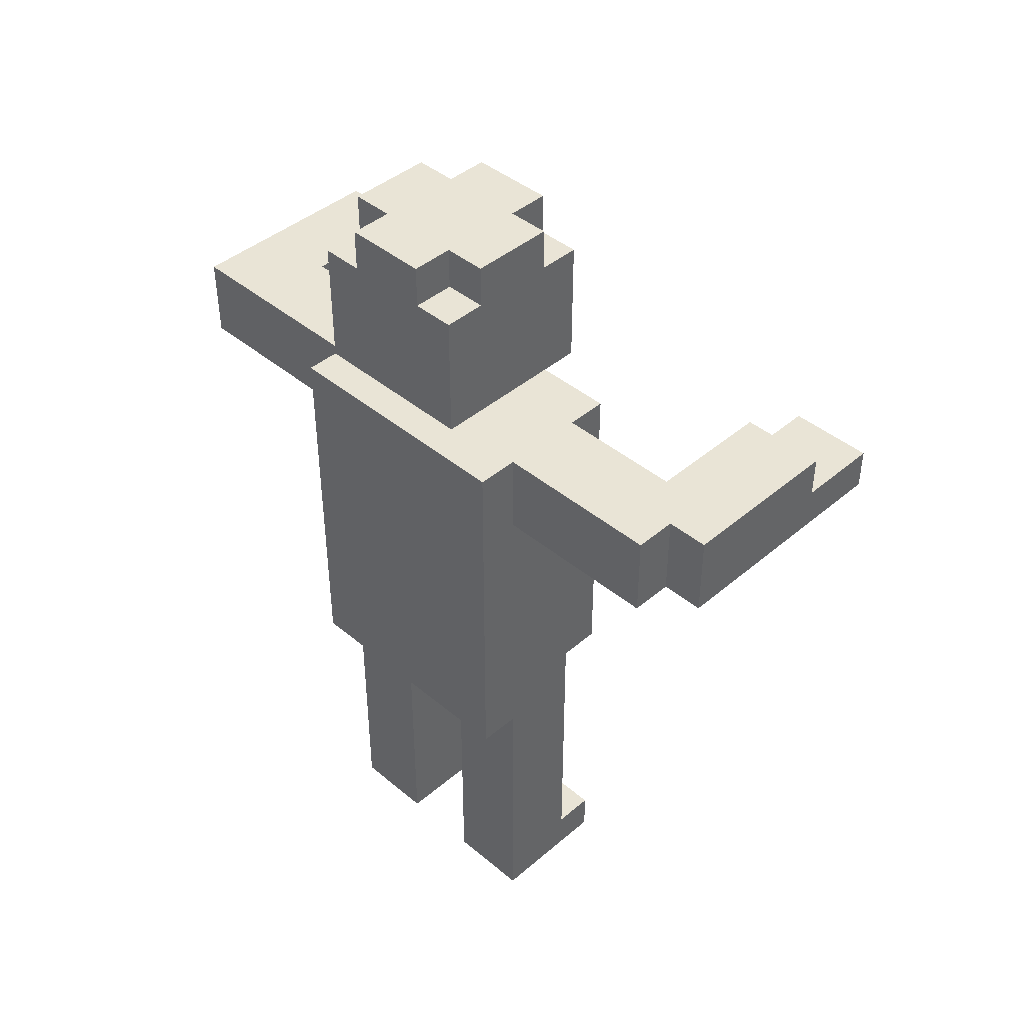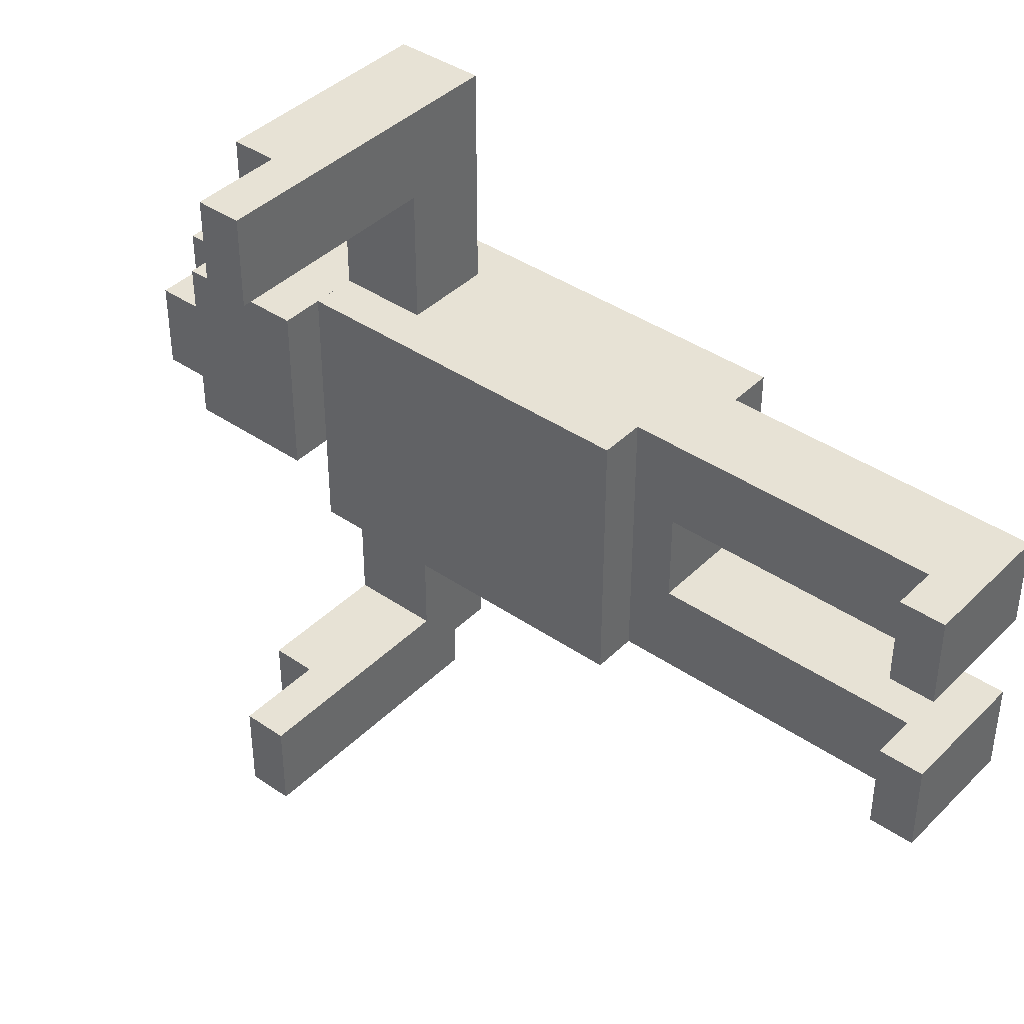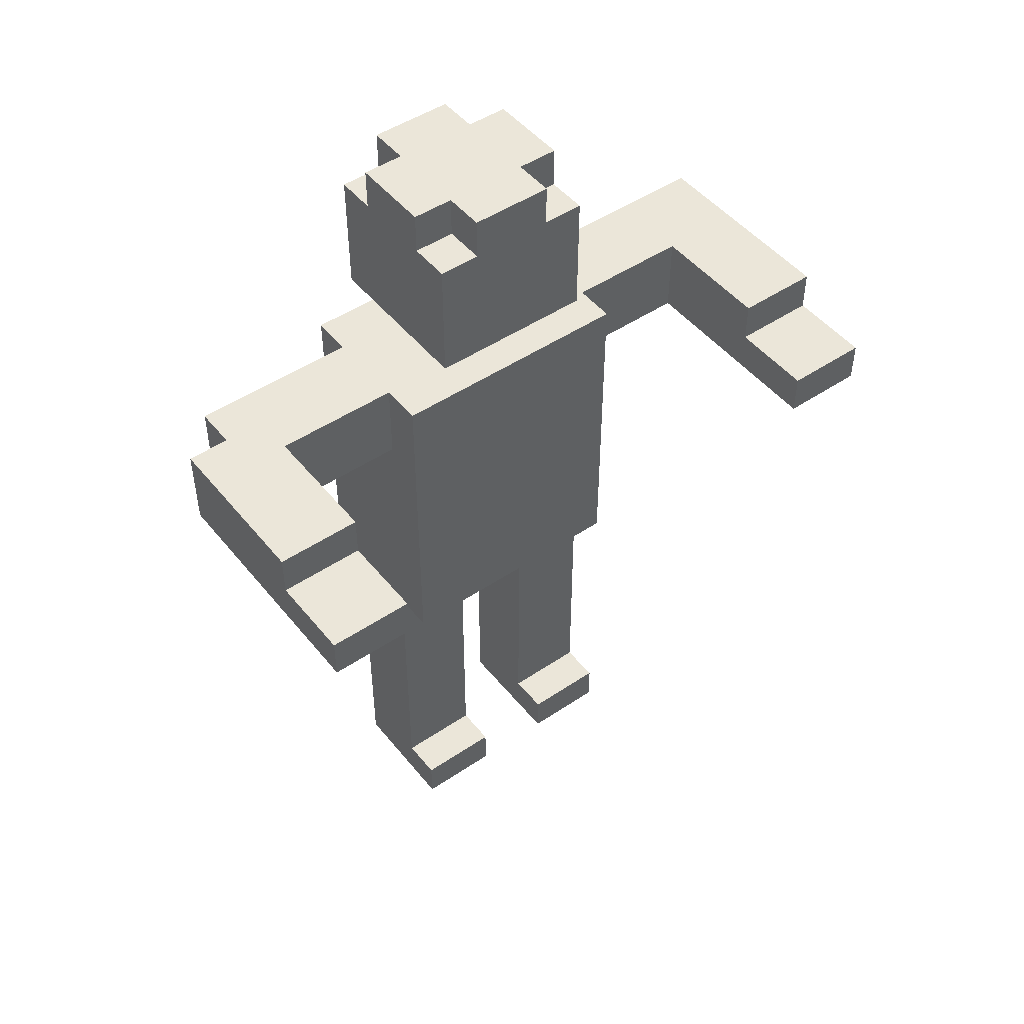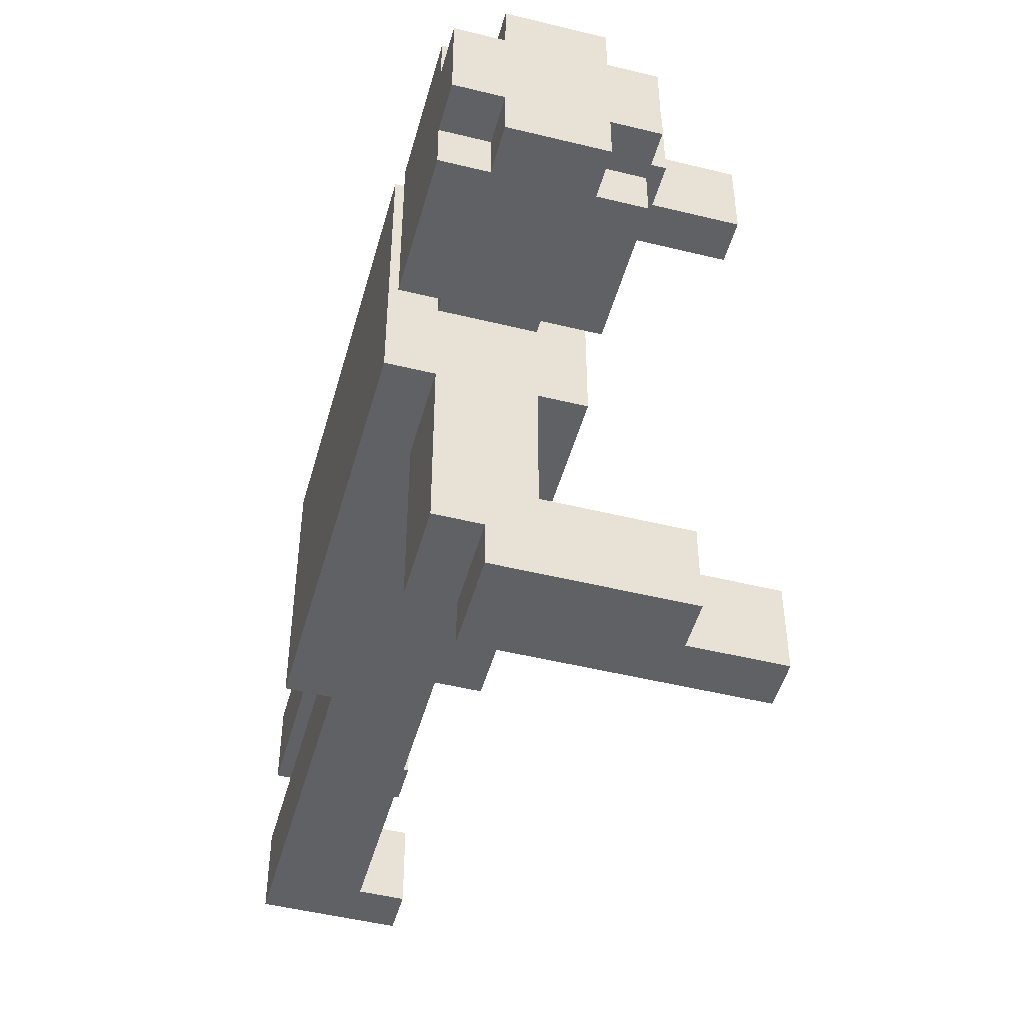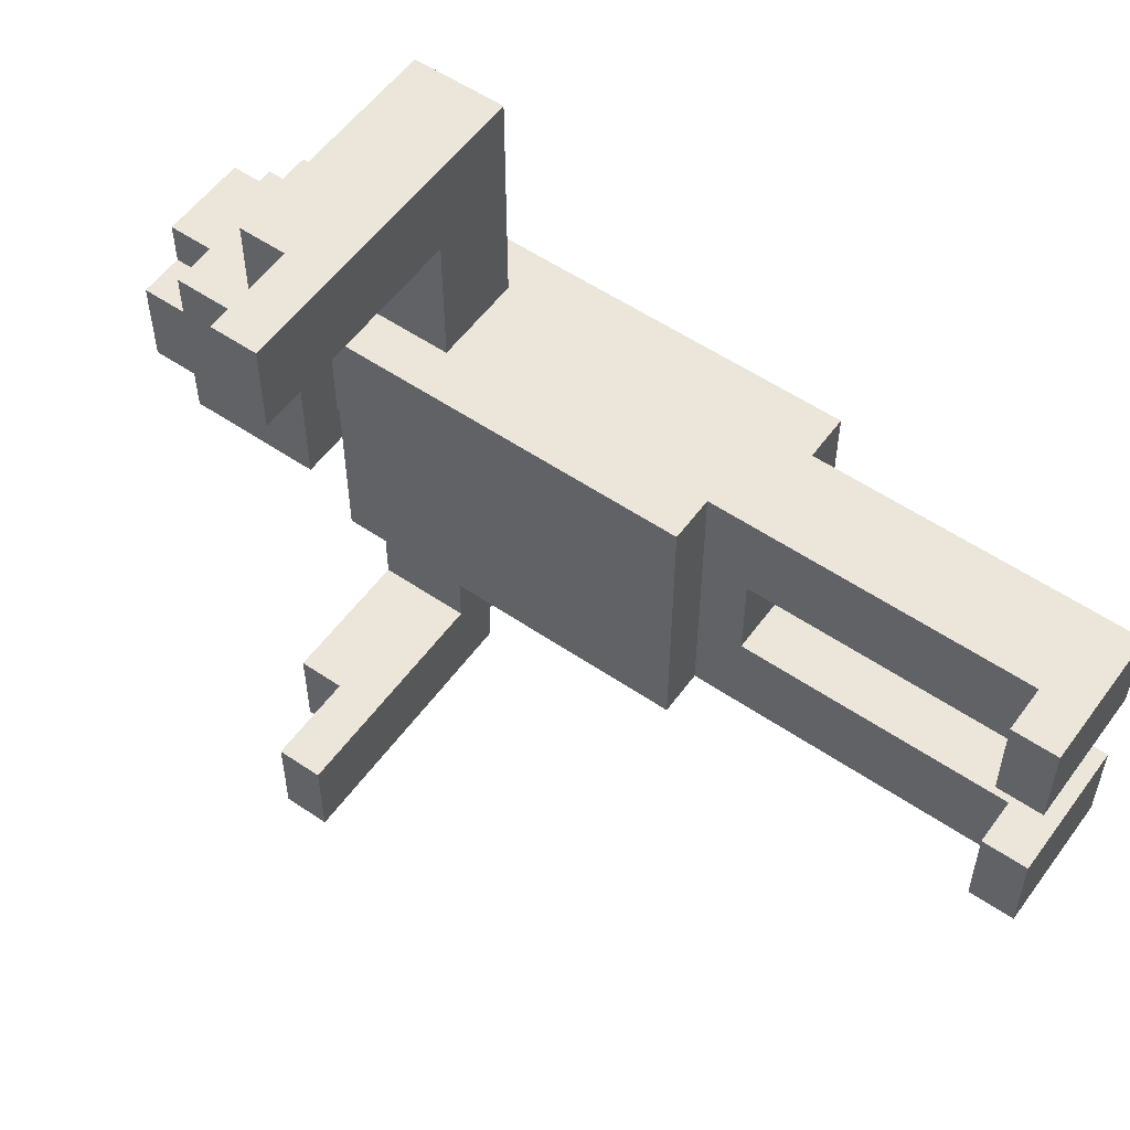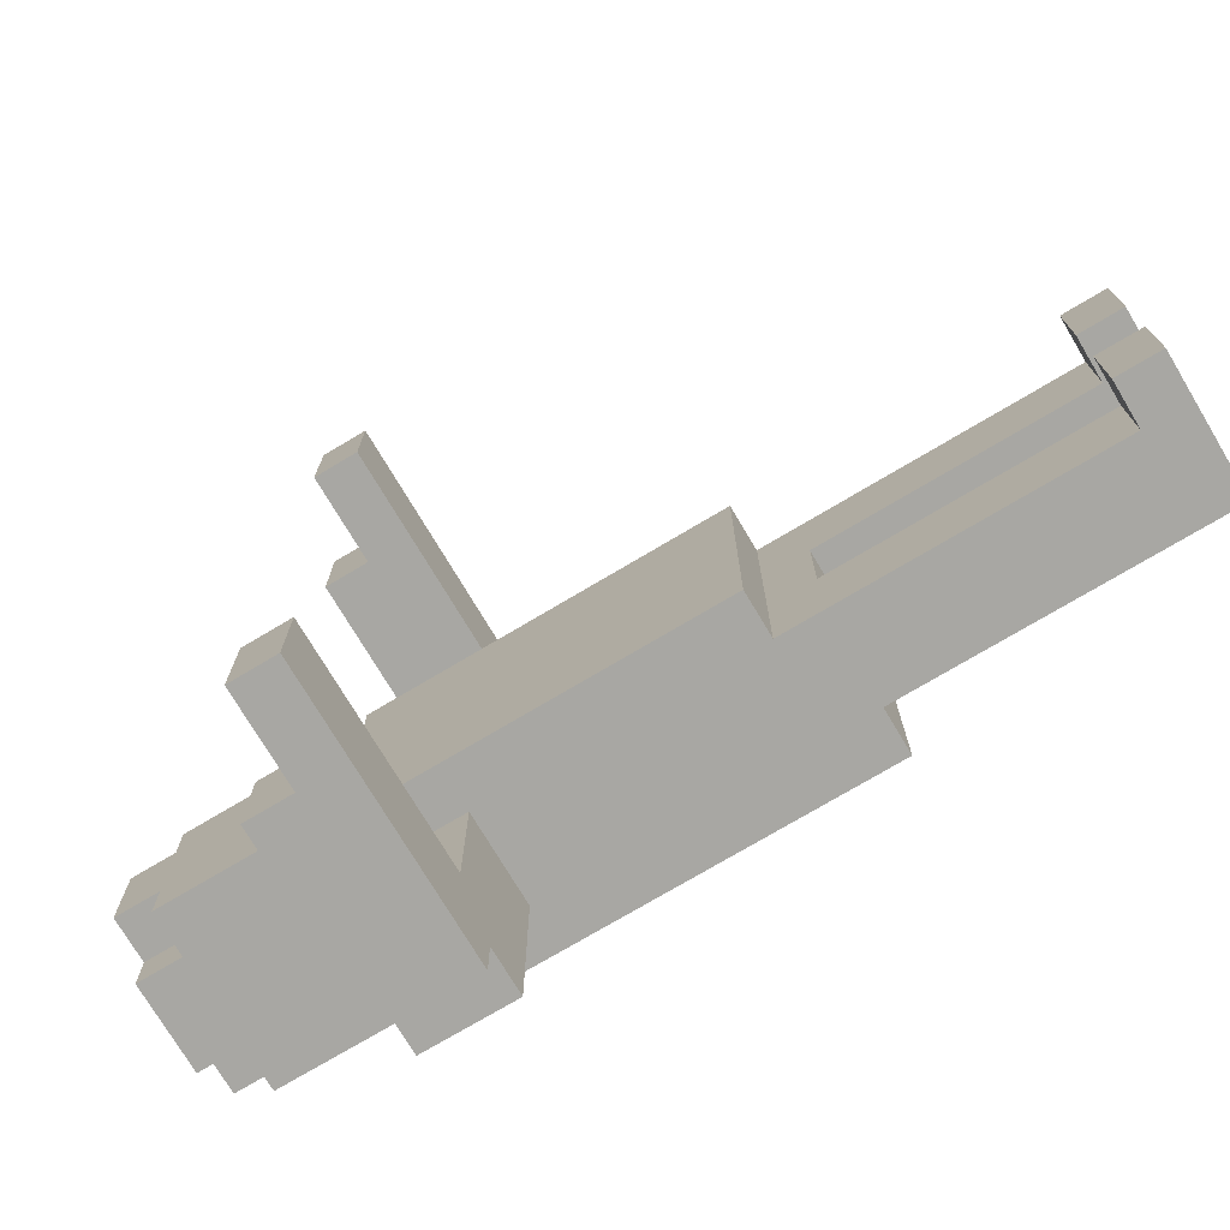
<metadata>
{"format":"obj","ext":"obj","renderer":"f3d","projection":"perspective","resolution":1024,"background":"white","views":[{"elev":42.7,"azim":134.7,"up":"+Y"},{"elev":40.5,"azim":-50.0,"up":"+Z"},{"elev":48.3,"azim":-127.0,"up":"+Y"},{"elev":-48.8,"azim":164.7,"up":"+Z"},{"elev":55.4,"azim":-54.4,"up":"+Z"},{"elev":-74.4,"azim":-59.2,"up":"+Z"}]}
</metadata>
<code>
v -6.5 14 4.5
v -6.5 14 2.5
v -6.5 14 -9.5
v -6.5 14 -11.5
v -6.5 15 4.5
v -6.5 15 2.5
v -6.5 15 -9.5
v -6.5 15 -11.5
v -4.5 15 4.5
v -4.5 15 2.5
v -4.5 15 -9.5
v -4.5 15 -11.5
v -4.5 16 4.5
v -4.5 16 2.5
v -4.5 16 -9.5
v -4.5 16 -11.5
v -2.5 0 -0.5
v -2.5 0 -2.5
v -2.5 0 -4.5
v -2.5 0 -6.5
v -2.5 1 -0.5
v -2.5 1 -2.5
v -2.5 1 -4.5
v -2.5 1 -6.5
v -2.5 8 -0.5
v -2.5 8 -6.5
v -2.5 9 -0.5
v -2.5 9 -6.5
v -2.5 16 -0.5
v -2.5 16 -6.5
v -2.5 17 -1.5
v -2.5 17 -5.5
v -2.5 20 -1.5
v -2.5 20 -2.5
v -2.5 20 -4.5
v -2.5 20 -5.5
v -2.5 21 -2.5
v -2.5 21 -4.5
v -1.5 1 -0.5
v -1.5 1 -2.5
v -1.5 1 -4.5
v -1.5 1 -6.5
v -1.5 7 -2.5
v -1.5 7 -4.5
v -1.5 8 -0.5
v -1.5 8 -2.5
v -1.5 8 -4.5
v -1.5 8 -6.5
v -1.5 14 2.5
v -1.5 14 -0.5
v -1.5 14 -6.5
v -1.5 14 -9.5
v -1.5 16 2.5
v -1.5 16 -0.5
v -1.5 16 -2.5
v -1.5 16 -4.5
v -1.5 16 -6.5
v -1.5 16 -9.5
v -1.5 17 -2.5
v -1.5 17 -4.5
v -1.5 20 -1.5
v -1.5 20 -2.5
v -1.5 20 -4.5
v -1.5 20 -5.5
v -1.5 21 -1.5
v -1.5 21 -2.5
v -1.5 21 -4.5
v -1.5 21 -5.5
v -0.5 14 -10.5
v -0.5 14 -11.5
v -0.5 16 -10.5
v -0.5 16 -11.5
v 0.5 0 -0.5
v 0.5 0 -2.5
v 0.5 0 -4.5
v 0.5 0 -6.5
v 0.5 7 -0.5
v 0.5 7 -2.5
v 0.5 7 -4.5
v 0.5 7 -6.5
v 0.5 14 4.5
v 0.5 14 -0.5
v 0.5 14 -6.5
v 0.5 14 -10.5
v 0.5 16 4.5
v 0.5 16 -0.5
v 0.5 16 -2.5
v 0.5 16 -4.5
v 0.5 16 -6.5
v 0.5 16 -10.5
v 0.5 17 -2.5
v 0.5 17 -4.5
v 0.5 20 -1.5
v 0.5 20 -2.5
v 0.5 20 -4.5
v 0.5 20 -5.5
v 0.5 21 -1.5
v 0.5 21 -2.5
v 0.5 21 -4.5
v 0.5 21 -5.5
v 1.5 7 -0.5
v 1.5 7 -6.5
v 1.5 9 -0.5
v 1.5 9 -6.5
v 1.5 16 -0.5
v 1.5 16 -6.5
v 1.5 17 -1.5
v 1.5 17 -5.5
v 1.5 19 -1.5
v 1.5 19 -5.5
v 1.5 20 -1.5
v 1.5 20 -2.5
v 1.5 20 -4.5
v 1.5 20 -5.5
v 1.5 21 -2.5
v 1.5 21 -4.5
v -6.5 14 4.5
v -6.5 15 4.5
v -4.5 15 4.5
v -4.5 16 4.5
v 0.5 14 4.5
v 0.5 16 4.5
v -2.5 0 -0.5
v -2.5 1 -0.5
v -2.5 8 -0.5
v -2.5 9 -0.5
v -2.5 16 -0.5
v -1.5 1 -0.5
v -1.5 8 -0.5
v -1.5 14 -0.5
v -1.5 16 -0.5
v 0.5 0 -0.5
v 0.5 7 -0.5
v 0.5 8 -0.5
v 0.5 14 -0.5
v 0.5 16 -0.5
v 1.5 7 -0.5
v 1.5 9 -0.5
v 1.5 16 -0.5
v -2.5 17 -1.5
v -2.5 20 -1.5
v -1.5 20 -1.5
v -1.5 21 -1.5
v 0.5 19 -1.5
v 0.5 20 -1.5
v 0.5 21 -1.5
v 1.5 17 -1.5
v 1.5 19 -1.5
v 1.5 20 -1.5
v -2.5 20 -2.5
v -2.5 21 -2.5
v -1.5 16 -2.5
v -1.5 17 -2.5
v -1.5 20 -2.5
v -1.5 21 -2.5
v 0.5 16 -2.5
v 0.5 17 -2.5
v 0.5 20 -2.5
v 0.5 21 -2.5
v 1.5 20 -2.5
v 1.5 21 -2.5
v -2.5 0 -4.5
v -2.5 1 -4.5
v -1.5 1 -4.5
v -1.5 7 -4.5
v 0.5 0 -4.5
v 0.5 7 -4.5
v -6.5 14 -9.5
v -6.5 15 -9.5
v -4.5 15 -9.5
v -4.5 16 -9.5
v -1.5 14 -9.5
v -1.5 16 -9.5
v -6.5 14 2.5
v -6.5 15 2.5
v -4.5 15 2.5
v -4.5 16 2.5
v -1.5 14 2.5
v -1.5 16 2.5
v -2.5 0 -2.5
v -2.5 1 -2.5
v -1.5 1 -2.5
v -1.5 7 -2.5
v 0.5 0 -2.5
v 0.5 7 -2.5
v -2.5 20 -4.5
v -2.5 21 -4.5
v -1.5 16 -4.5
v -1.5 17 -4.5
v -1.5 20 -4.5
v -1.5 21 -4.5
v 0.5 16 -4.5
v 0.5 17 -4.5
v 0.5 20 -4.5
v 0.5 21 -4.5
v 1.5 20 -4.5
v 1.5 21 -4.5
v -2.5 17 -5.5
v -2.5 20 -5.5
v -1.5 20 -5.5
v -1.5 21 -5.5
v 0.5 19 -5.5
v 0.5 20 -5.5
v 0.5 21 -5.5
v 1.5 17 -5.5
v 1.5 19 -5.5
v 1.5 20 -5.5
v -2.5 0 -6.5
v -2.5 1 -6.5
v -2.5 8 -6.5
v -2.5 9 -6.5
v -2.5 16 -6.5
v -1.5 1 -6.5
v -1.5 8 -6.5
v -1.5 14 -6.5
v -1.5 16 -6.5
v 0.5 0 -6.5
v 0.5 7 -6.5
v 0.5 8 -6.5
v 0.5 14 -6.5
v 0.5 16 -6.5
v 1.5 7 -6.5
v 1.5 9 -6.5
v 1.5 16 -6.5
v -0.5 14 -10.5
v -0.5 16 -10.5
v 0.5 14 -10.5
v 0.5 16 -10.5
v -6.5 14 -11.5
v -6.5 15 -11.5
v -4.5 15 -11.5
v -4.5 16 -11.5
v -0.5 14 -11.5
v -0.5 16 -11.5
v -2.5 0 -0.5
v 0.5 0 -0.5
v -2.5 0 -2.5
v 0.5 0 -2.5
v -2.5 0 -4.5
v 0.5 0 -4.5
v -2.5 0 -6.5
v 0.5 0 -6.5
v 0.5 7 -0.5
v 1.5 7 -0.5
v -1.5 7 -2.5
v 0.5 7 -2.5
v -1.5 7 -4.5
v 0.5 7 -4.5
v 0.5 7 -6.5
v 1.5 7 -6.5
v -2.5 8 -0.5
v -1.5 8 -0.5
v -1.5 8 -2.5
v -1.5 8 -4.5
v -2.5 8 -6.5
v -1.5 8 -6.5
v -6.5 14 4.5
v 0.5 14 4.5
v -6.5 14 2.5
v -1.5 14 2.5
v -1.5 14 -0.5
v 0.5 14 -0.5
v -1.5 14 -6.5
v 0.5 14 -6.5
v -6.5 14 -9.5
v -1.5 14 -9.5
v -0.5 14 -10.5
v 0.5 14 -10.5
v -6.5 14 -11.5
v -0.5 14 -11.5
v -2.5 17 -1.5
v 1.5 17 -1.5
v -1.5 17 -2.5
v 0.5 17 -2.5
v -1.5 17 -4.5
v 0.5 17 -4.5
v -2.5 17 -5.5
v 1.5 17 -5.5
v -2.5 1 -0.5
v -1.5 1 -0.5
v -2.5 1 -2.5
v -1.5 1 -2.5
v -2.5 1 -4.5
v -1.5 1 -4.5
v -2.5 1 -6.5
v -1.5 1 -6.5
v -6.5 15 4.5
v -4.5 15 4.5
v -6.5 15 2.5
v -4.5 15 2.5
v -6.5 15 -9.5
v -4.5 15 -9.5
v -6.5 15 -11.5
v -4.5 15 -11.5
v -4.5 16 4.5
v 0.5 16 4.5
v -4.5 16 2.5
v -1.5 16 2.5
v -2.5 16 -0.5
v -1.5 16 -0.5
v 0.5 16 -0.5
v 1.5 16 -0.5
v -1.5 16 -2.5
v 0.5 16 -2.5
v -1.5 16 -4.5
v 0.5 16 -4.5
v -2.5 16 -6.5
v -1.5 16 -6.5
v 0.5 16 -6.5
v 1.5 16 -6.5
v -4.5 16 -9.5
v -1.5 16 -9.5
v -0.5 16 -10.5
v 0.5 16 -10.5
v -4.5 16 -11.5
v -0.5 16 -11.5
v -2.5 20 -1.5
v -1.5 20 -1.5
v 0.5 20 -1.5
v 1.5 20 -1.5
v -2.5 20 -2.5
v -1.5 20 -2.5
v 0.5 20 -2.5
v 1.5 20 -2.5
v -2.5 20 -4.5
v -1.5 20 -4.5
v 0.5 20 -4.5
v 1.5 20 -4.5
v -2.5 20 -5.5
v -1.5 20 -5.5
v 0.5 20 -5.5
v 1.5 20 -5.5
v -1.5 21 -1.5
v 0.5 21 -1.5
v -2.5 21 -2.5
v -1.5 21 -2.5
v 0.5 21 -2.5
v 1.5 21 -2.5
v -2.5 21 -4.5
v -1.5 21 -4.5
v 0.5 21 -4.5
v 1.5 21 -4.5
v -1.5 21 -5.5
v 0.5 21 -5.5
f 5 2 1
f 6 2 5
f 7 4 3
f 8 4 7
f 13 10 9
f 14 10 13
f 15 12 11
f 16 12 15
f 21 18 17
f 22 18 21
f 23 20 19
f 24 20 23
f 27 26 25
f 28 26 27
f 29 28 27
f 30 28 29
f 33 32 31
f 34 32 33
f 35 32 34
f 36 32 35
f 37 35 34
f 38 35 37
f 43 40 39
f 44 42 41
f 45 43 39
f 46 44 43
f 46 43 45
f 47 42 44
f 47 44 46
f 48 42 47
f 53 50 49
f 54 50 53
f 57 52 51
f 58 52 57
f 59 56 55
f 60 56 59
f 65 62 61
f 66 62 65
f 67 64 63
f 68 64 67
f 69 70 71
f 71 70 72
f 73 74 77
f 77 74 78
f 75 76 79
f 79 76 80
f 81 82 85
f 85 82 86
f 83 84 89
f 89 84 90
f 87 88 91
f 91 88 92
f 93 94 97
f 97 94 98
f 95 96 99
f 99 96 100
f 101 102 103
f 103 102 104
f 103 104 105
f 105 104 106
f 107 108 109
f 109 108 110
f 109 110 111
f 111 110 112
f 112 110 113
f 113 110 114
f 112 113 115
f 115 113 116
f 119 118 117
f 121 119 117
f 121 120 119
f 122 120 121
f 128 124 123
f 129 126 125
f 130 127 126
f 131 127 130
f 132 129 128
f 132 128 123
f 133 129 132
f 134 126 129
f 134 129 133
f 135 130 126
f 137 134 133
f 138 126 134
f 138 134 137
f 138 136 135
f 138 135 126
f 139 136 138
f 142 141 140
f 144 142 140
f 145 143 142
f 145 142 144
f 146 143 145
f 147 144 140
f 148 145 144
f 148 144 147
f 149 145 148
f 154 151 150
f 155 151 154
f 156 153 152
f 157 153 156
f 160 159 158
f 161 159 160
f 164 163 162
f 166 164 162
f 166 165 164
f 167 165 166
f 170 169 168
f 172 170 168
f 172 171 170
f 173 171 172
f 174 175 176
f 174 176 178
f 176 177 178
f 178 177 179
f 180 181 182
f 180 182 184
f 182 183 184
f 184 183 185
f 186 187 190
f 190 187 191
f 188 189 192
f 192 189 193
f 194 195 196
f 196 195 197
f 198 199 200
f 198 200 202
f 200 201 203
f 202 200 203
f 203 201 204
f 198 202 205
f 202 203 206
f 205 202 206
f 206 203 207
f 208 209 213
f 210 211 214
f 211 212 215
f 215 212 216
f 213 214 217
f 208 213 217
f 217 214 218
f 214 211 219
f 218 214 219
f 211 215 220
f 218 219 222
f 219 211 223
f 222 219 223
f 220 221 223
f 211 220 223
f 223 221 224
f 225 226 227
f 227 226 228
f 229 230 231
f 229 231 233
f 231 232 233
f 233 232 234
f 237 236 235
f 238 236 237
f 241 240 239
f 242 240 241
f 246 244 243
f 247 246 245
f 248 244 246
f 248 246 247
f 249 244 248
f 250 244 249
f 253 252 251
f 254 253 251
f 255 254 251
f 256 254 255
f 259 258 257
f 260 258 259
f 261 258 260
f 262 258 261
f 266 264 263
f 267 264 266
f 267 266 265
f 268 264 267
f 269 267 265
f 270 267 269
f 273 272 271
f 274 272 273
f 275 273 271
f 276 272 274
f 277 275 271
f 277 276 275
f 278 272 276
f 278 276 277
f 279 280 281
f 281 280 282
f 283 284 285
f 285 284 286
f 287 288 289
f 289 288 290
f 291 292 293
f 293 292 294
f 295 296 297
f 297 296 298
f 298 296 300
f 300 296 301
f 299 300 303
f 301 302 303
f 300 301 303
f 303 302 304
f 299 303 305
f 304 302 306
f 299 305 307
f 305 306 307
f 307 306 308
f 306 302 309
f 308 306 309
f 309 302 310
f 308 309 312
f 312 309 313
f 311 312 313
f 313 309 314
f 311 313 315
f 315 313 316
f 317 318 321
f 321 318 322
f 319 320 323
f 323 320 324
f 325 326 329
f 329 326 330
f 327 328 331
f 331 328 332
f 333 334 336
f 336 334 337
f 335 336 339
f 337 338 339
f 336 337 339
f 339 338 340
f 340 338 341
f 341 338 342
f 340 341 343
f 343 341 344

</code>
